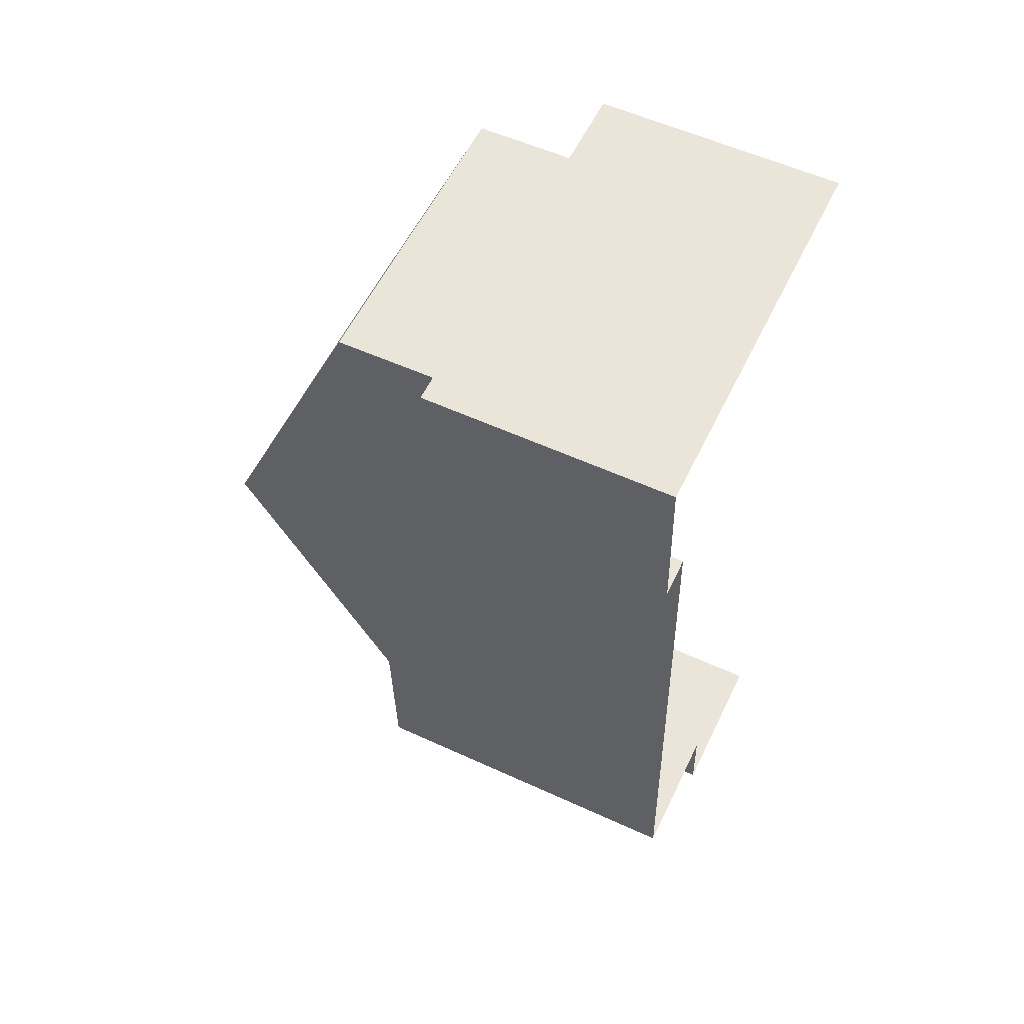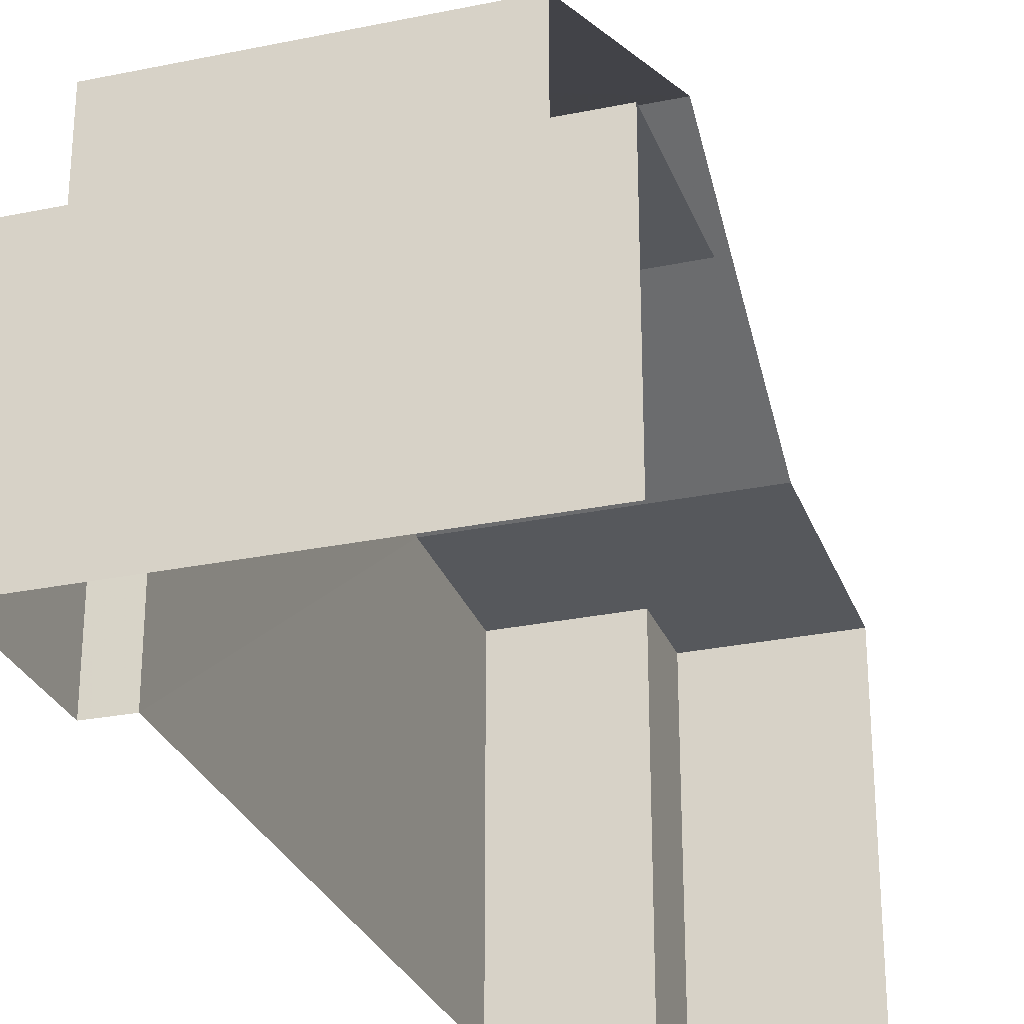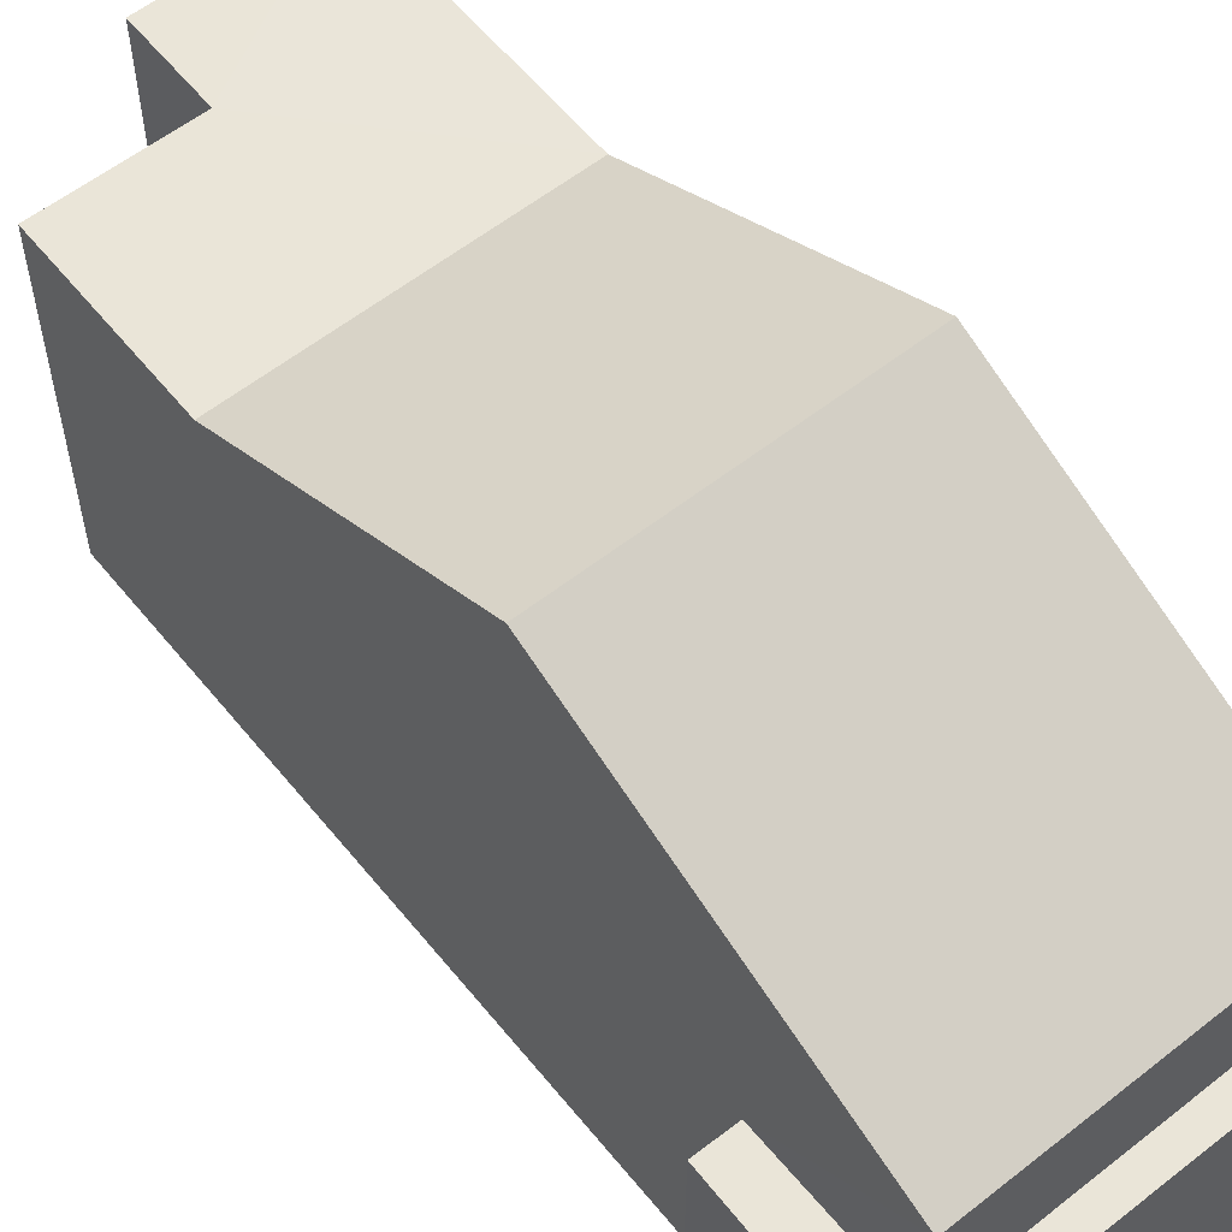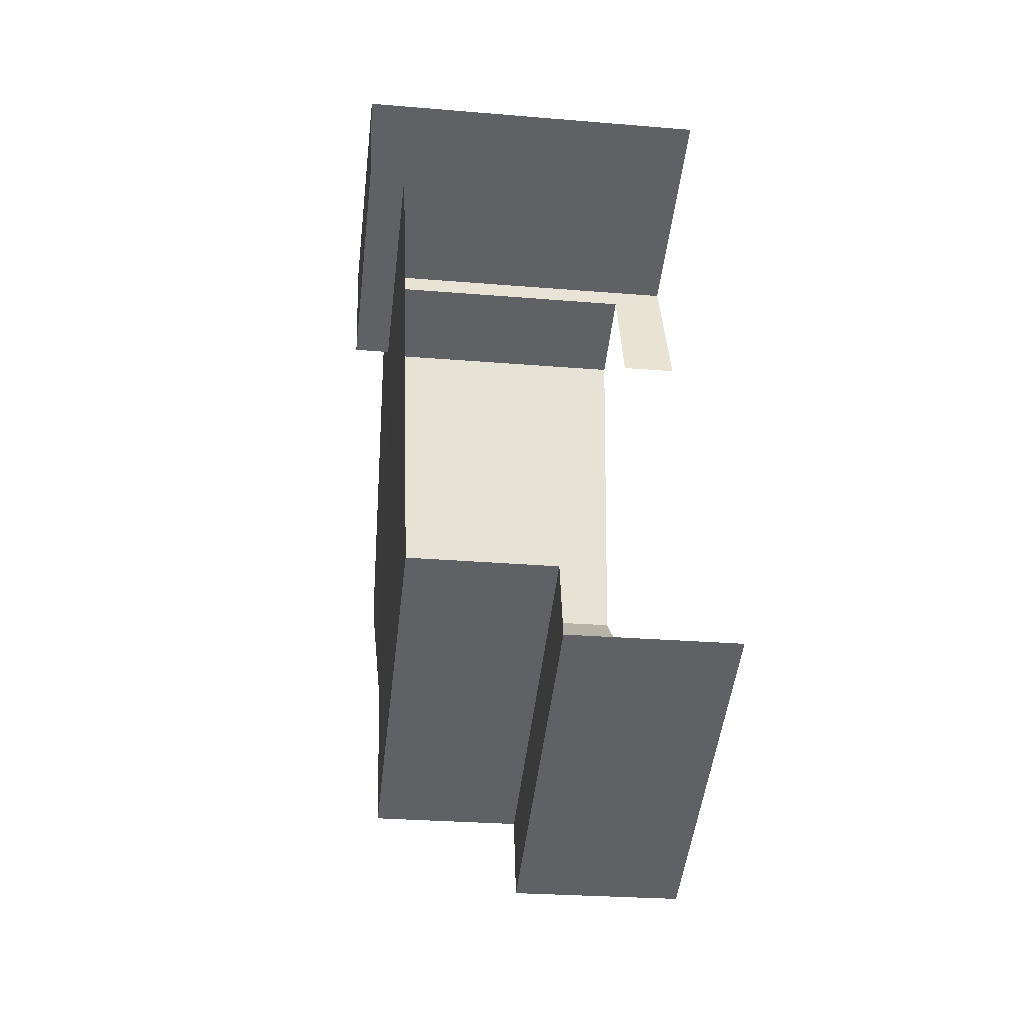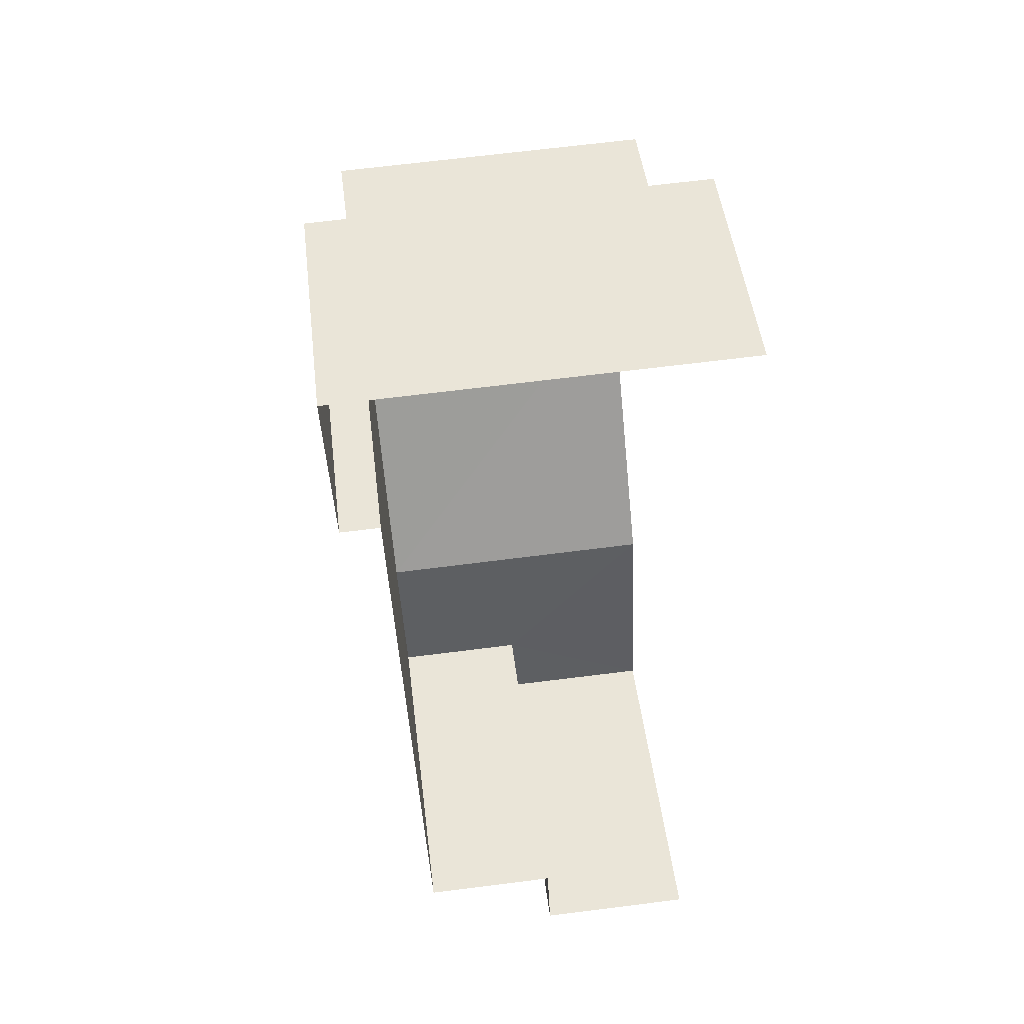
<metadata>
{"format":"obj","ext":"obj","renderer":"f3d","projection":"perspective","resolution":1024,"background":"white","views":[{"elev":55.2,"azim":115.9,"up":"+Y"},{"elev":-27.8,"azim":-165.1,"up":"+Z"},{"elev":58.7,"azim":138.6,"up":"+Z"},{"elev":-49.8,"azim":173.4,"up":"+Y"},{"elev":48.0,"azim":173.3,"up":"+Y"}]}
</metadata>
<code>
v -3.721e+05 -1.054e+05 24.9
v -3.721e+05 -1.054e+05 24.9
v -3.721e+05 -1.054e+05 24.9
v -3.721e+05 -1.054e+05 24.9
v -3.721e+05 -1.054e+05 24.9
v -3.721e+05 -1.054e+05 24.9
v -3.721e+05 -1.054e+05 24.9
v -3.721e+05 -1.054e+05 24.9
v -3.721e+05 -1.054e+05 24.9
v -3.721e+05 -1.054e+05 24.9
v -3.721e+05 -1.054e+05 30.99
v -3.721e+05 -1.054e+05 30.99
v -3.721e+05 -1.054e+05 30.99
v -3.721e+05 -1.054e+05 30.99
v -3.721e+05 -1.054e+05 30.99
v -3.721e+05 -1.054e+05 30.99
v -3.721e+05 -1.054e+05 30.99
v -3.721e+05 -1.054e+05 30.99
v -3.721e+05 -1.054e+05 33.63
v -3.721e+05 -1.054e+05 33.63
v -3.721e+05 -1.054e+05 29.16
v -3.721e+05 -1.054e+05 29.16
v -3.721e+05 -1.054e+05 29.16
v -3.721e+05 -1.054e+05 29.16
v -3.721e+05 -1.054e+05 29.16
v -3.721e+05 -1.054e+05 29.16
v -3.721e+05 -1.054e+05 29.16
v -3.721e+05 -1.054e+05 29.16
f 1 2 3
f 4 5 3
f 6 7 8
f 2 6 3
f 9 4 10
f 10 6 8
f 4 3 6
f 4 6 10
f 24 8 7
f 22 24 7
f 6 22 7
f 6 23 22
f 18 21 23
f 18 23 19
f 23 6 16
f 16 6 2
f 19 23 16
f 16 2 15
f 11 12 13
f 14 13 15
f 15 13 16
f 13 12 16
f 17 18 19
f 20 17 19
f 19 12 20
f 19 16 12
f 21 22 23
f 22 21 24
f 25 26 27
f 28 24 21
f 26 28 27
f 28 21 27
f 27 18 17
f 27 21 18
f 11 3 5
f 11 13 3
f 25 9 26
f 25 4 9
f 14 1 3
f 13 14 3
f 17 25 27
f 20 25 17
f 4 12 5
f 25 12 4
f 5 12 11
f 20 12 25
f 28 9 10
f 28 26 9
f 15 2 1
f 14 15 1
f 28 10 8
f 24 28 8

</code>
